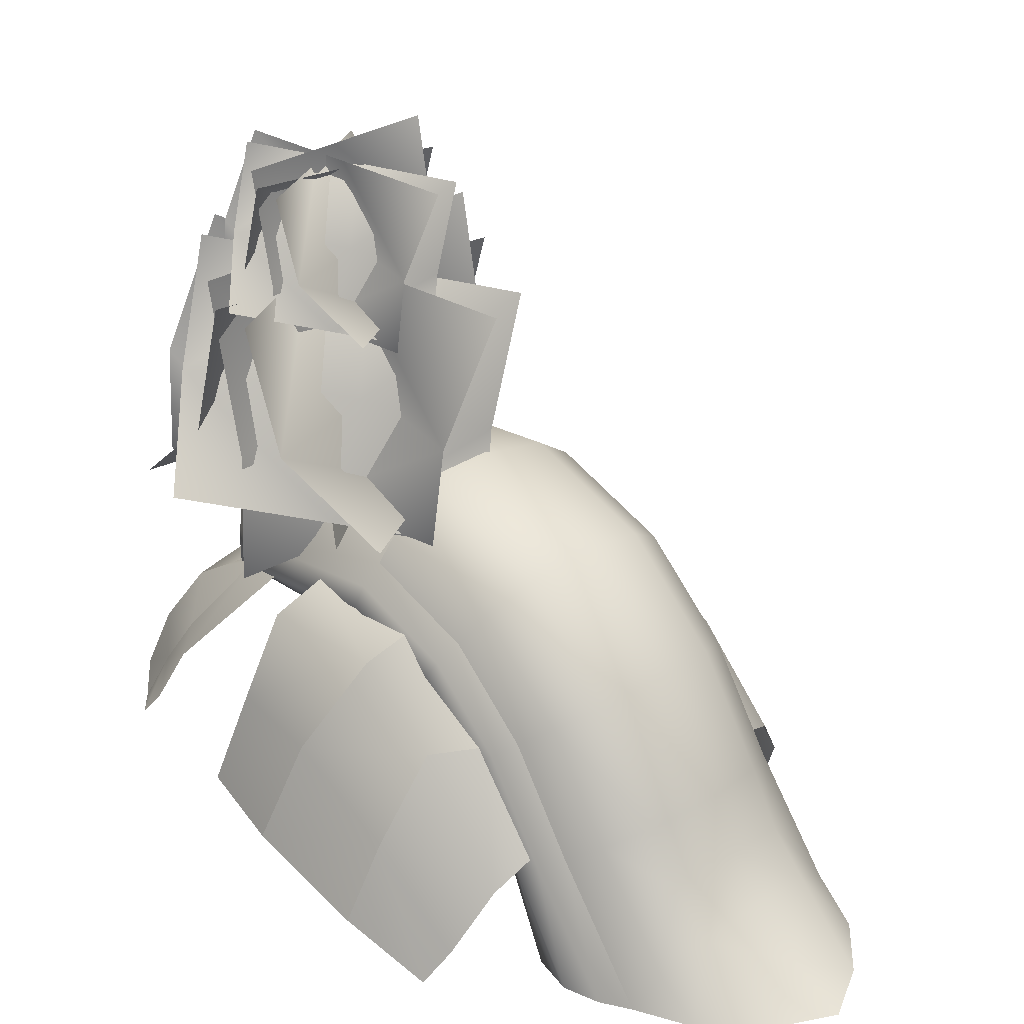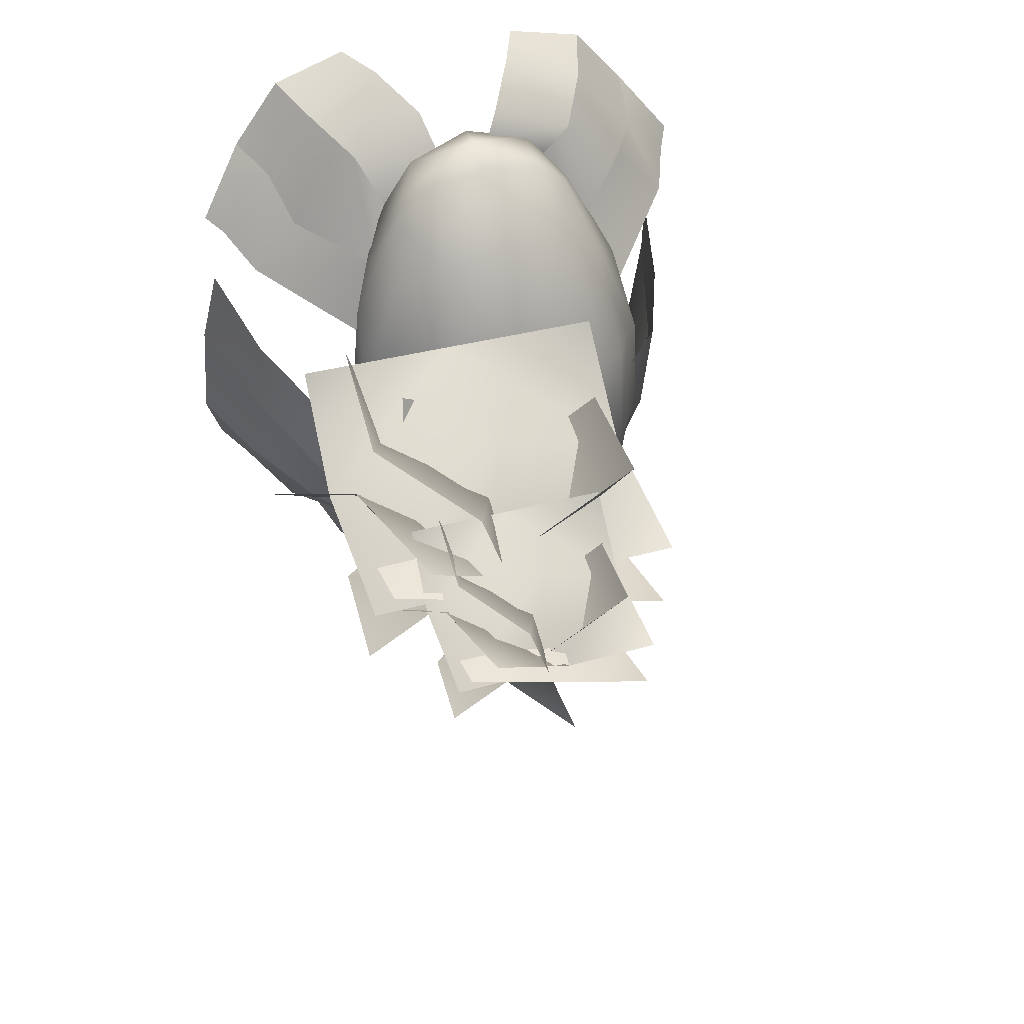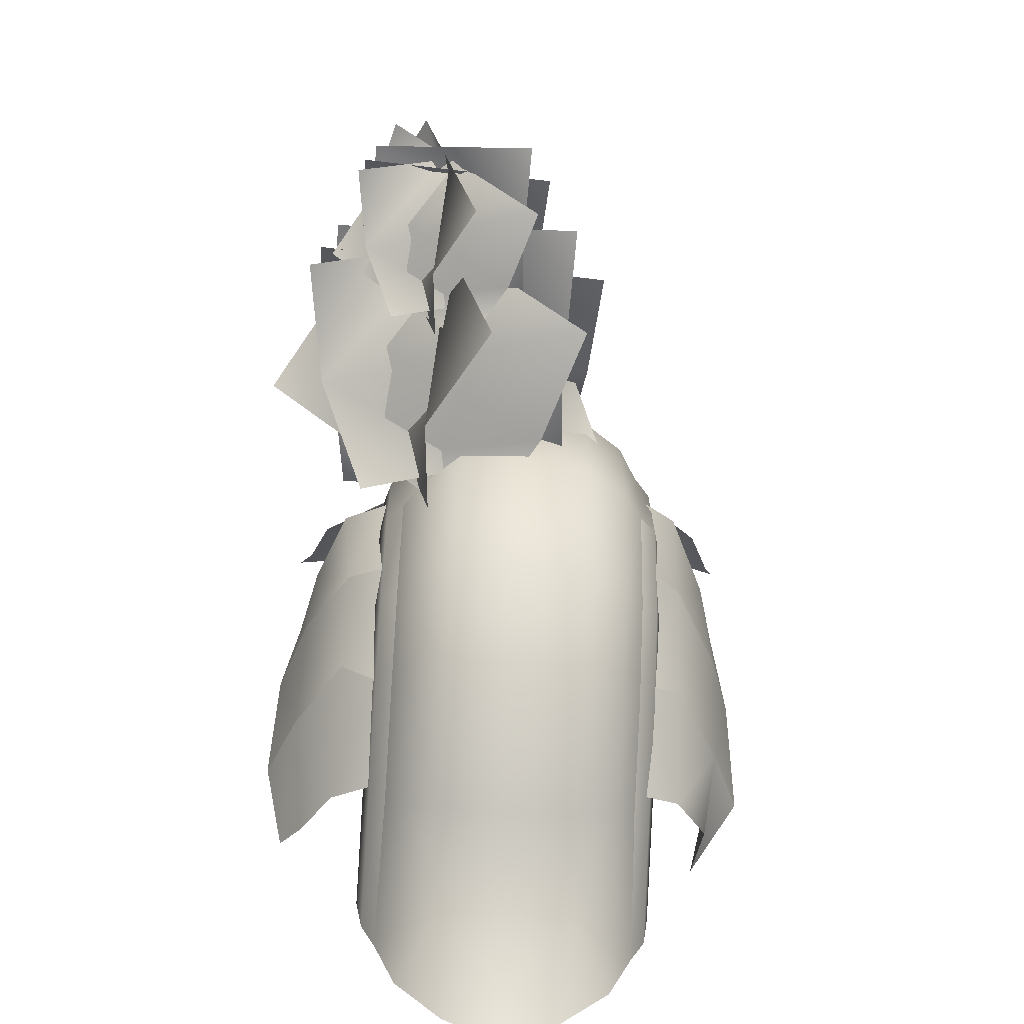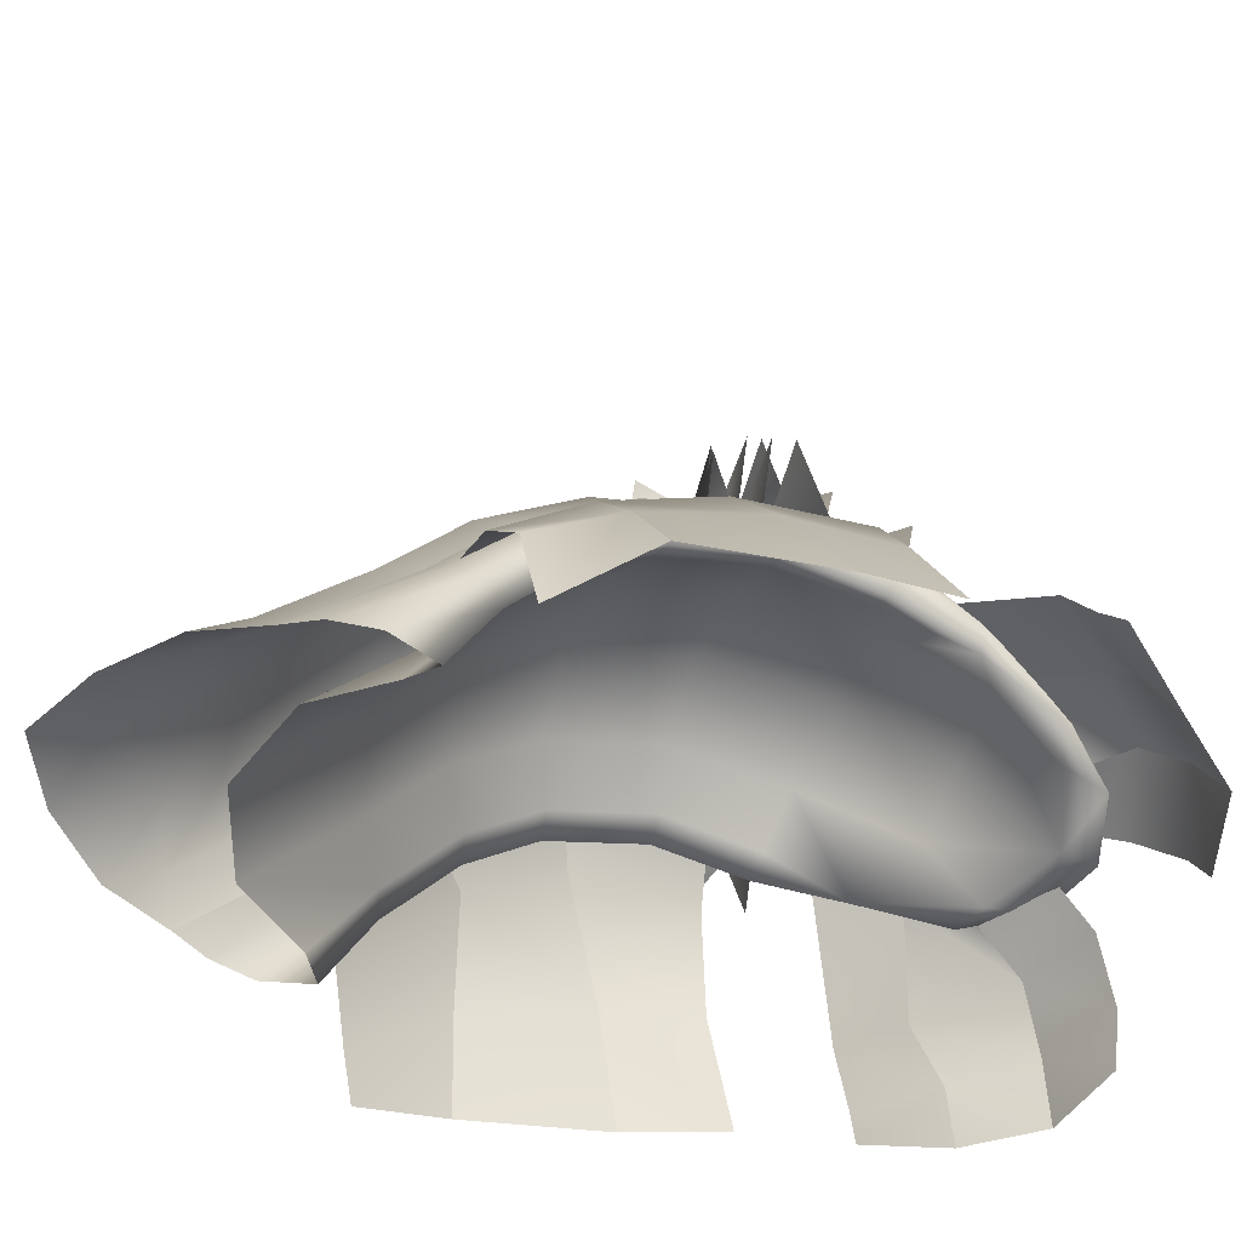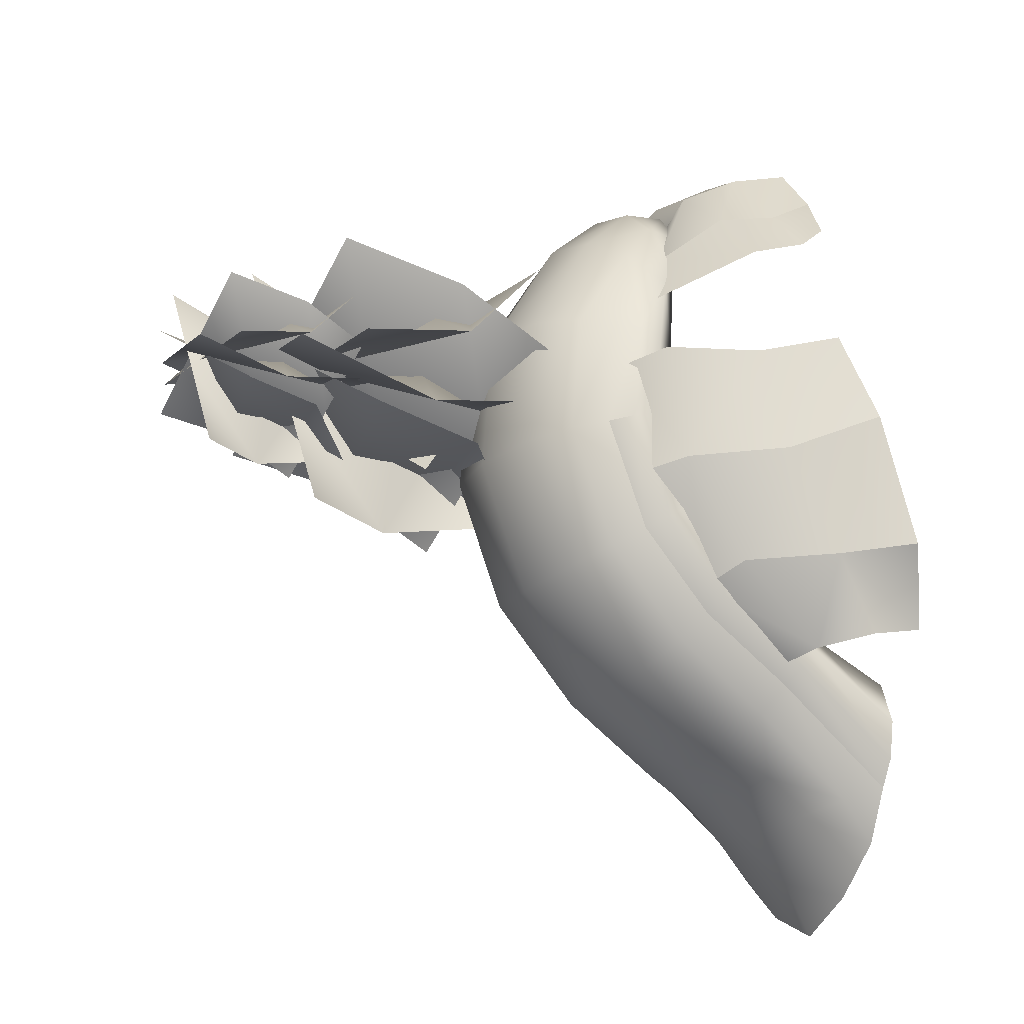
<metadata>
{"format":"obj","ext":"obj","renderer":"f3d","projection":"perspective","resolution":1024,"background":"white","views":[{"elev":28.2,"azim":136.2,"up":"+Y"},{"elev":44.9,"azim":159.5,"up":"+Z"},{"elev":-60.6,"azim":176.3,"up":"+Z"},{"elev":-56.7,"azim":-109.7,"up":"+Y"},{"elev":-21.8,"azim":-120.5,"up":"+Z"}]}
</metadata>
<code>
g default
v 114.6 -72.68 -875.9
v 1.558 -72.62 -934.4
v -114.1 -72.79 -874
v -273 -73.42 -466.1
v -236.3 -74.64 -507.5
v -155 -72.64 -617.8
v -2.479 -72.17 -669.2
v 147.6 -72.66 -615.4
v 228.3 -74.74 -496.8
v 276.1 -73.44 -464.8
v 297.3 -74.52 -544
v 283.5 -72.65 -616.2
v 254.6 -72.13 -673.4
v 212.5 -5.249 -702
v 135.1 46.81 -730.8
v 1.558 67.98 -742.3
v -134.7 42.65 -726.3
v -216.7 -4.797 -702.4
v -260.5 -72.08 -678.2
v -289.2 -72.58 -624
v -299.8 -74.47 -549.5
v -273 94.69 -392.1
v -236.3 106.1 -410.8
v -155 137.5 -462.1
v -2.479 156.2 -492.6
v 147.6 136.6 -460.6
v 228.3 102.2 -404.4
v 276.1 94.2 -391.3
v 297.3 114.8 -424.9
v 283.5 136.9 -461.1
v 249.6 157.7 -495.1
v 212.5 191.9 -551
v 135.1 223.8 -603.2
v 1.558 235.4 -622
v -134.7 220.7 -598
v -216.7 192.3 -551.6
v -255.5 159.5 -498
v -289.2 139.8 -465.8
v -299.8 116.8 -428.2
v -273 268.2 -278.2
v -236.3 281.6 -295.8
v -155 318.3 -343.9
v -2.479 340.1 -372.6
v 147.6 317.2 -342.6
v 228.3 277 -289.8
v 276.1 267.6 -277.5
v 297.3 291.7 -309
v 283.5 317.6 -343
v 249.6 342 -375
v 212.5 382 -427.5
v 135.1 419.3 -476.5
v 1.558 432.7 -494.1
v -134.7 415.6 -471.6
v -216.7 382.4 -428
v -255.5 344 -377.7
v -289.2 320.9 -347.4
v -299.8 294 -312.1
v -273 378.7 -158.5
v -236.3 397.7 -170.2
v -155 449.8 -202.2
v -2.477 480.9 -221.3
v 147.6 448.3 -201.3
v 228.3 391.2 -166.2
v 276.1 377.8 -158
v 297.3 412 -179
v 283.5 448.8 -201.6
v 249.6 483.4 -222.9
v 212.5 540.3 -257.9
v 135.1 593.3 -290.5
v 1.555 612.4 -302.3
v -134.7 588 -287.3
v -216.7 540.9 -258.2
v -255.5 486.4 -224.7
v -289.2 453.6 -204.5
v -299.8 415.3 -181
v -272.8 445.9 13.85
v -236.1 467.6 9.326
v -154.8 527.1 -3.037
v -2.274 562.4 -10.57
v 147.8 525.2 -3.169
v 228.5 459.9 10.11
v 276.2 444.6 13.18
v 297.4 483.6 5.122
v 283.7 525.6 -3.496
v 249.8 565.2 -11.58
v 212.7 630.2 -24.86
v 135.4 690.8 -37.18
v 1.8 712.7 -41.46
v -134.4 685 -35.52
v -216.5 631.1 -24.32
v -255.3 568.9 -11.46
v -289.1 531.5 -3.71
v -299.6 487.8 5.278
v -271.1 424.9 176.1
v -234.7 446.5 181
v -153.9 505 198.8
v -1.729 539.1 212.9
v 147.8 503.1 198
v 228.1 438.9 178.1
v 275.3 423.8 174.2
v 296.2 462.6 182.5
v 282.8 504.4 191.7
v 249.6 543.6 201.8
v 213.2 607.9 218.4
v 136 667.3 235.9
v 2.441 687.7 244.4
v -133.8 661.4 235.4
v -215.8 608.8 219.4
v -254 547.2 203.7
v -287.2 510.1 194.6
v -297.5 466.6 185.2
v -240.2 394.9 331.1
v -138.5 445.5 402.7
v -0.8247 474.5 404.1
v 134.7 444.3 400.4
v 243.7 394.5 326.6
v 271.3 430.8 325.8
v 205.8 488.6 400.9
v 119.5 531.1 467.2
v 3.053 539.7 494.3
v -115.7 525.5 464.5
v -208.4 489.6 403.6
v -266.9 431 330.4
v -235.6 390.2 406.1
v -204.2 339.9 479.4
v -118.4 329.2 578.1
v 1.992 319.1 614.3
v 120.1 330.9 578.5
v 198.2 340.6 472.3
v 238.7 392.4 399.5
v 209.8 -72.4 -781.1
v -212.5 -72.44 -782.5
v 3.473 426.1 598.5
v 114.7 422.2 571.2
v -110.1 418.3 567.5
v -170.1 403 509.2
v 173.3 403 504.9
v 1.558 140.3 -674.8
v 1.558 -13.73 -831
v 135.1 123.9 -659.7
v -134.7 120.3 -654.8
v 0.5854 324.1 555.6
v -135.4 337.9 497.1
v 139.2 333.6 494.6
v 2.733 365.9 619.9
v 137.1 1166 66.67
v 129.8 1009 57.78
v 351.5 1119 60.24
v 45.41 1268 271.6
v 27.55 1105 239
v -25.67 1006 145.4
v 372.4 1274 85.58
v 205.5 1271 180.6
v 291.4 1013 -33.25
v 174.3 1169 270.7
v 181.1 1012 288.6
v -3.945 1110 156.4
v 362.1 1273 149.7
v 364.5 1112 193.4
v 358.9 1016 304.7
v -12.63 1263 117.4
v 178.7 1268 133.9
v -3.579 1008 271.8
v 247.1 1162 44.75
v 278.1 1009 62.49
v 346.5 1166 240.7
v 9.001 1224 32.7
v 57.97 1065 31.85
v 137.4 963.1 -37.56
v 306.6 1319 242.5
v 154.7 1271 135.4
v 424.3 1056 166.5
v 168.3 1110 199.7
v 175.4 929.2 139.8
v 34.11 1141 66.8
v 343.2 1289 187.3
v 342.9 1086 143.1
v 324.6 907.4 176.9
v 28.51 1333 109.8
v 189.2 1311 149.4
v 20.44 951.8 101.3
v 163.6 1123 161.5
v 256.4 996 155.8
v 211.3 1121 -52.97
v 245.6 1311 297.8
v 322.6 1164 297.6
v 309.1 1020 324.7
v 134 1259 -57.68
v 190.9 1286 123.8
v 201.6 970.9 -19.64
v 299.3 845.3 89.77
v 47.36 906.3 232.9
v 43.62 643.7 198.1
v 295.5 582.7 55.04
v 320.4 866.7 135
v 91.78 795.5 -39.07
v 49.82 661.9 185.8
v 278.5 733.1 359.9
v 94.72 901.1 40.72
v 83.38 654.3 26.76
v 431.4 826.7 30.62
v -49.17 1061 362.5
v -77.21 805.4 311.3
v -160.8 649.1 164.3
v 464.3 1070 70.4
v 202.2 1065 219.5
v 337.1 659.6 -116.2
v 153.2 904.7 361
v 163.9 659.1 389.1
v -126.7 812.2 181.7
v 448.1 1068 171.1
v 451.8 815.1 239.6
v 443 665.6 414.4
v -140.3 1053 120.3
v 160.1 1060 146.2
v -126.1 652.3 362.8
v 267.6 894.4 6.302
v 316.1 653.3 34.15
v 423.6 900.5 313.9
v -106.3 992 -12.62
v -29.45 741.7 -13.95
v 95.33 581.9 -122.9
v 360.9 1141 316.8
v 122.4 1065 148.6
v 545.6 727.6 197.4
v 143.7 812.6 249.6
v 155 528.5 155.6
v -66.91 861.1 40.91
v 418.4 1094 230.1
v 417.9 775.1 160.7
v 389.1 494.3 213.8
v -75.7 1163 108.5
v 176.5 1128 170.6
v -88.37 564.1 95.01
v 136.4 833.2 189.6
v 282.1 633.4 180.7
v 211.3 829.4 -147.1
v 265.1 1129 403.6
v 386 896.5 403.3
v 364.8 671.3 445.8
v 89.87 1046 -154.5
v 179.3 1088 130.4
v 196.1 594 -94.79
v 376.7 445.3 134.5
v 354.9 430.2 -90.85
v 286.2 497.3 111.8
v 284.5 474.1 -119
v 357.5 312.9 -254.4
v 283.1 325.9 -319.3
v 361.5 106.9 -431.3
v 256.7 163.9 -449.8
v 437.5 280.3 162.1
v 447 252.1 -8.517
v 451.5 149.4 -227.3
v 427.9 -13.95 -387.6
v 477.4 91.68 215.5
v 507.2 57.78 44.54
v 512.2 0.2381 -202.6
v 470.2 -74.2 -359.1
v 75.76 260.8 636
v 217.9 287.3 584.6
v 61.13 325.8 579.7
v 175.1 342 493
v 344.1 275.3 452.7
v 218.9 392.6 401.1
v 430.8 280.6 364.9
v 257.4 437.9 267.7
v 133.1 169 684.2
v 274.1 194.1 629.2
v 365.6 182.1 511
v 467.2 187.9 400.7
v 173.8 81.94 686.8
v 313 89.84 651.5
v 404.2 98.35 536.8
v 493.9 154.2 418.9
v -341.5 482.2 137.3
v -341.9 439.7 -91.73
v -265.9 539.5 113.6
v -264.2 514.1 -117.2
v -344.4 312.9 -288.4
v -268.3 354.8 -326.6
v -348.5 145.6 -442.9
v -259 177 -462.5
v -419.7 309.5 138.9
v -435.8 259.5 -68.43
v -438.4 149.4 -273
v -414.8 52.8 -416.5
v -464.3 142.6 191
v -494.2 72.38 18.72
v -499.1 0.2381 -243.4
v -400.7 -74.2 -382.9
v -62.7 306.7 635.1
v -204.8 333.2 583.7
v -39.26 332.5 602.4
v -145.1 343.3 534.8
v -318.6 321.2 482.7
v -212.8 409.6 409.9
v -417.7 311 364
v -244.3 486.6 266.8
v -120 215 683.3
v -261 240 628.3
v -379.4 228 486.3
v -460.3 218.3 387.3
v -160.7 127.8 685.9
v -299.9 135.7 650.7
v -391.2 144.3 535.9
v -480.9 184.6 418.1
g TR_S2_lokness_A
f 14 131 15
f 1 15 131
f 1 2 139
f 139 15 1
f 16 139 17
f 3 139 2
f 132 17 3
f 19 18 132
f 4 5 23
f 23 22 4
f 5 6 24
f 24 23 5
f 6 7 25
f 25 24 6
f 25 8 26
f 8 25 7
f 8 9 27
f 27 26 8
f 9 10 28
f 28 27 9
f 10 11 29
f 29 28 10
f 11 12 30
f 30 29 11
f 12 13 31
f 31 30 12
f 13 14 32
f 32 31 13
f 32 140 33
f 15 140 14
f 140 138 34
f 34 33 140
f 34 138 141
f 17 141 138
f 141 18 36
f 18 141 17
f 18 19 37
f 37 36 18
f 19 20 38
f 38 37 19
f 20 21 39
f 39 38 20
f 21 4 22
f 22 39 21
f 22 23 41
f 41 40 22
f 23 24 42
f 42 41 23
f 24 25 43
f 43 42 24
f 43 26 44
f 26 43 25
f 26 27 45
f 45 44 26
f 27 28 46
f 46 45 27
f 28 29 47
f 47 46 28
f 29 30 48
f 48 47 29
f 30 31 49
f 49 48 30
f 31 32 50
f 50 49 31
f 50 33 51
f 33 50 32
f 33 34 52
f 52 51 33
f 52 35 53
f 35 52 34
f 35 36 54
f 54 53 35
f 36 37 55
f 55 54 36
f 37 38 56
f 56 55 37
f 38 39 57
f 57 56 38
f 39 22 40
f 40 57 39
f 40 41 59
f 59 58 40
f 41 42 60
f 60 59 41
f 42 43 61
f 61 60 42
f 61 44 62
f 44 61 43
f 44 45 63
f 63 62 44
f 45 46 64
f 64 63 45
f 46 47 65
f 65 64 46
f 47 48 66
f 66 65 47
f 48 49 67
f 67 66 48
f 49 50 68
f 68 67 49
f 68 51 69
f 51 68 50
f 51 52 70
f 70 69 51
f 70 53 71
f 53 70 52
f 53 54 72
f 72 71 53
f 54 55 73
f 73 72 54
f 55 56 74
f 74 73 55
f 56 57 75
f 75 74 56
f 57 40 58
f 58 75 57
f 58 59 77
f 77 76 58
f 59 60 78
f 78 77 59
f 60 61 79
f 79 78 60
f 79 62 80
f 62 79 61
f 62 63 81
f 81 80 62
f 63 64 82
f 82 81 63
f 64 65 83
f 83 82 64
f 65 66 84
f 84 83 65
f 66 67 85
f 85 84 66
f 67 68 86
f 86 85 67
f 86 69 87
f 69 86 68
f 69 70 88
f 88 87 69
f 88 71 89
f 71 88 70
f 71 72 90
f 90 89 71
f 72 73 91
f 91 90 72
f 73 74 92
f 92 91 73
f 74 75 93
f 93 92 74
f 75 58 76
f 76 93 75
f 76 77 95
f 95 94 76
f 95 78 96
f 78 95 77
f 78 79 97
f 97 96 78
f 97 80 98
f 80 97 79
f 80 81 99
f 99 98 80
f 81 82 100
f 100 99 81
f 82 83 101
f 101 100 82
f 83 84 102
f 102 101 83
f 84 85 103
f 103 102 84
f 85 86 104
f 104 103 85
f 104 87 105
f 87 104 86
f 87 88 106
f 106 105 87
f 106 89 107
f 89 106 88
f 89 90 108
f 108 107 89
f 90 91 109
f 109 108 90
f 91 92 110
f 110 109 91
f 92 93 111
f 111 110 92
f 93 76 94
f 94 111 93
f 94 95 112
f 112 96 113
f 96 112 95
f 96 97 114
f 114 113 96
f 114 98 115
f 98 114 97
f 98 99 116
f 116 115 98
f 99 100 116
f 100 101 117
f 117 116 100
f 101 102 117
f 117 102 118
f 103 118 102
f 103 104 118
f 104 105 119
f 119 118 104
f 119 106 120
f 106 119 105
f 106 107 121
f 121 120 106
f 107 108 122
f 122 121 107
f 108 109 122
f 122 110 123
f 110 122 109
f 110 111 123
f 123 94 112
f 94 123 111
f 124 112 125
f 125 112 143
f 113 143 112
f 113 114 142
f 142 143 113
f 128 142 144
f 115 142 114
f 144 116 129
f 130 129 116
f 116 117 130
f 130 117 137
f 118 137 117
f 137 119 134
f 119 137 118
f 134 120 133
f 120 134 119
f 145 135 126
f 135 133 120
f 121 122 136
f 124 136 123
f 122 123 136
f 123 112 124
f 131 14 13
f 132 18 17
f 126 127 145
f 128 145 127
f 133 145 134
f 137 134 128
f 120 121 135
f 136 135 121
f 125 126 136
f 135 136 126
f 124 125 136
f 116 144 115
f 129 137 128
f 130 137 129
f 15 16 138
f 17 138 16
f 3 17 139
f 15 139 16
f 32 14 140
f 138 140 15
f 36 35 141
f 34 141 35
f 115 144 142
f 126 142 127
f 142 126 143
f 125 143 126
f 129 128 144
f 127 142 128
f 128 134 145
f 135 145 133
f 146 147 148
f 146 149 150
f 151 147 150
f 152 153 148
f 148 147 154
f 148 153 146
f 146 153 149
f 150 147 146
f 155 156 157
f 155 158 159
f 160 156 159
f 161 162 157
f 157 156 163
f 157 162 155
f 155 162 158
f 159 156 155
f 164 165 166
f 164 167 168
f 169 165 168
f 170 171 166
f 166 165 172
f 166 171 164
f 164 171 167
f 168 165 164
f 173 174 175
f 173 176 177
f 178 174 177
f 179 180 175
f 175 174 181
f 175 180 173
f 173 180 176
f 177 174 173
f 182 183 184
f 182 185 186
f 187 183 186
f 188 189 184
f 184 183 190
f 184 189 182
f 182 189 185
f 186 183 182
f 191 192 193
f 193 194 191
f 195 196 197
f 197 198 195
f 199 200 201
f 199 202 203
f 204 200 203
f 205 206 201
f 201 200 207
f 201 206 199
f 199 206 202
f 203 200 199
f 208 209 210
f 208 211 212
f 213 209 212
f 214 215 210
f 210 209 216
f 210 215 208
f 208 215 211
f 212 209 208
f 217 218 219
f 217 220 221
f 222 218 221
f 223 224 219
f 219 218 225
f 219 224 217
f 217 224 220
f 221 218 217
f 226 227 228
f 226 229 230
f 231 227 230
f 232 233 228
f 228 227 234
f 228 233 226
f 226 233 229
f 230 227 226
f 235 236 237
f 235 238 239
f 240 236 239
f 241 242 237
f 237 236 243
f 237 242 235
f 235 242 238
f 239 236 235
f 244 245 246
f 247 246 245
f 245 248 249
f 249 247 245
f 248 250 249
f 251 249 250
f 252 253 245
f 245 244 252
f 253 254 248
f 248 245 253
f 254 255 250
f 250 248 254
f 256 257 253
f 253 252 256
f 257 258 254
f 254 253 257
f 254 259 255
f 259 254 258
f 260 261 262
f 263 262 261
f 261 264 265
f 265 263 261
f 264 266 265
f 267 265 266
f 268 269 261
f 261 260 268
f 269 270 264
f 264 261 269
f 270 271 266
f 266 264 270
f 272 273 269
f 269 268 272
f 273 274 270
f 270 269 273
f 270 275 271
f 275 270 274
f 277 276 278
f 278 279 277
f 280 277 281
f 279 281 277
f 282 280 281
f 281 283 282
f 285 284 277
f 276 277 284
f 286 285 280
f 277 280 285
f 287 286 282
f 280 282 286
f 289 288 285
f 284 285 288
f 290 289 286
f 285 286 289
f 291 286 287
f 286 291 290
f 293 292 294
f 294 295 293
f 296 293 297
f 295 297 293
f 298 296 297
f 297 299 298
f 301 300 293
f 292 293 300
f 302 301 296
f 293 296 301
f 303 302 298
f 296 298 302
f 305 304 301
f 300 301 304
f 306 305 302
f 301 302 305
f 307 302 303
f 302 307 306

</code>
